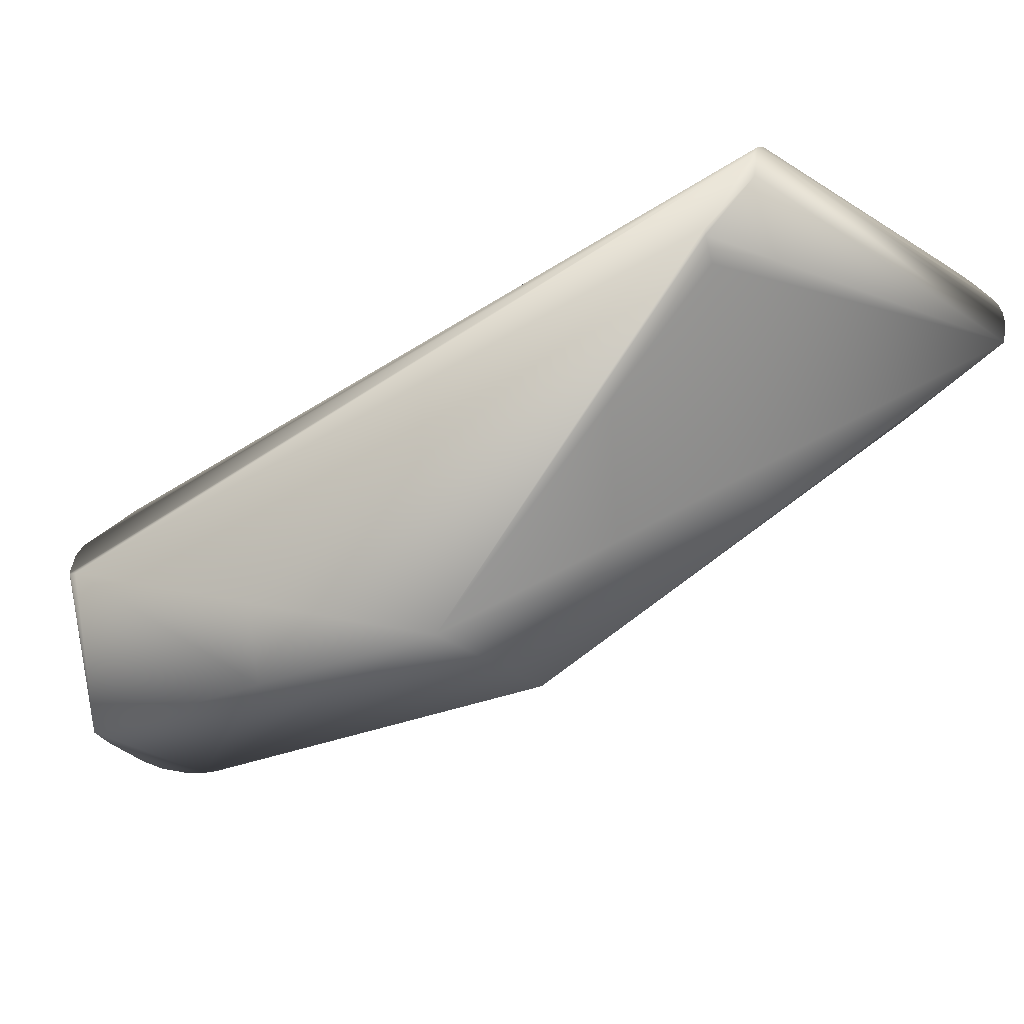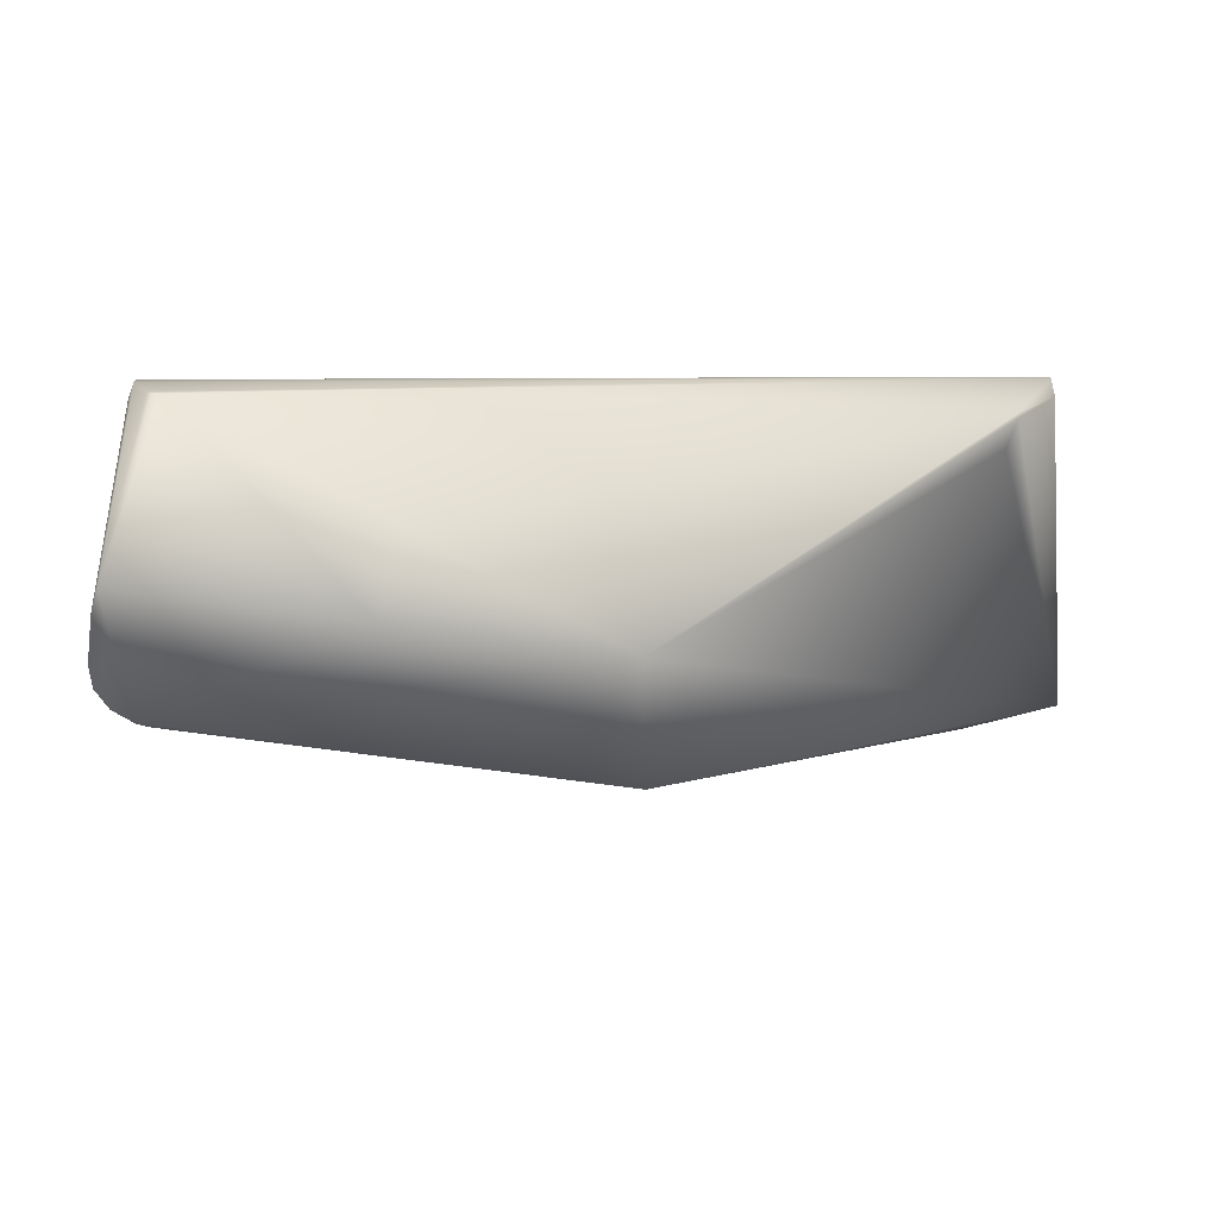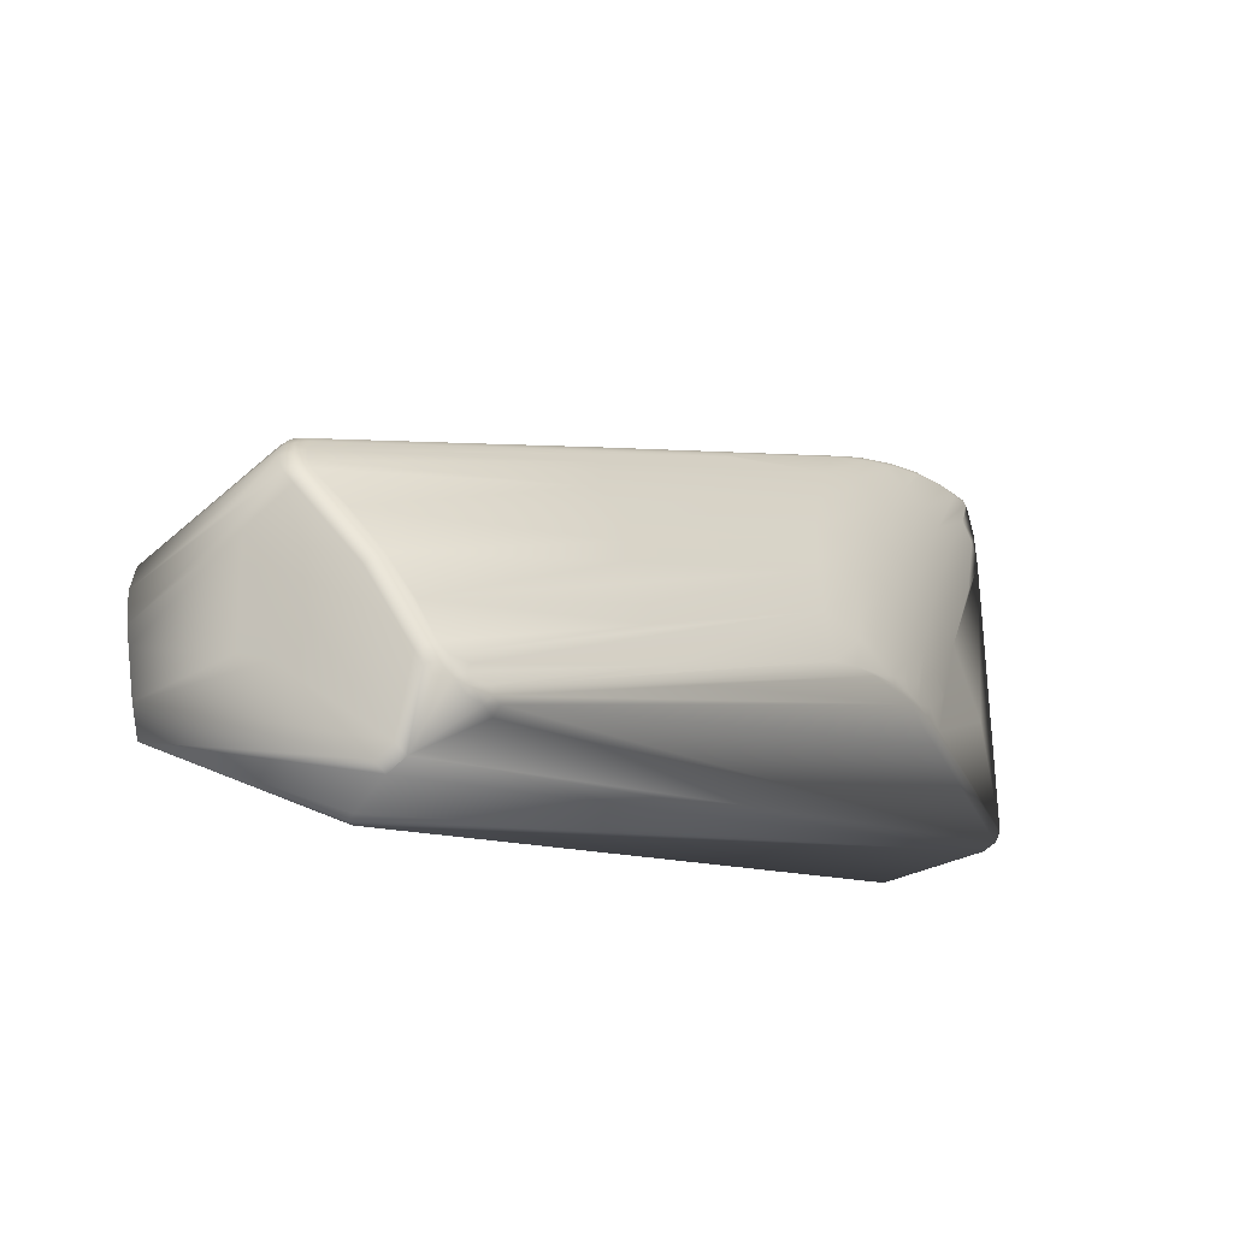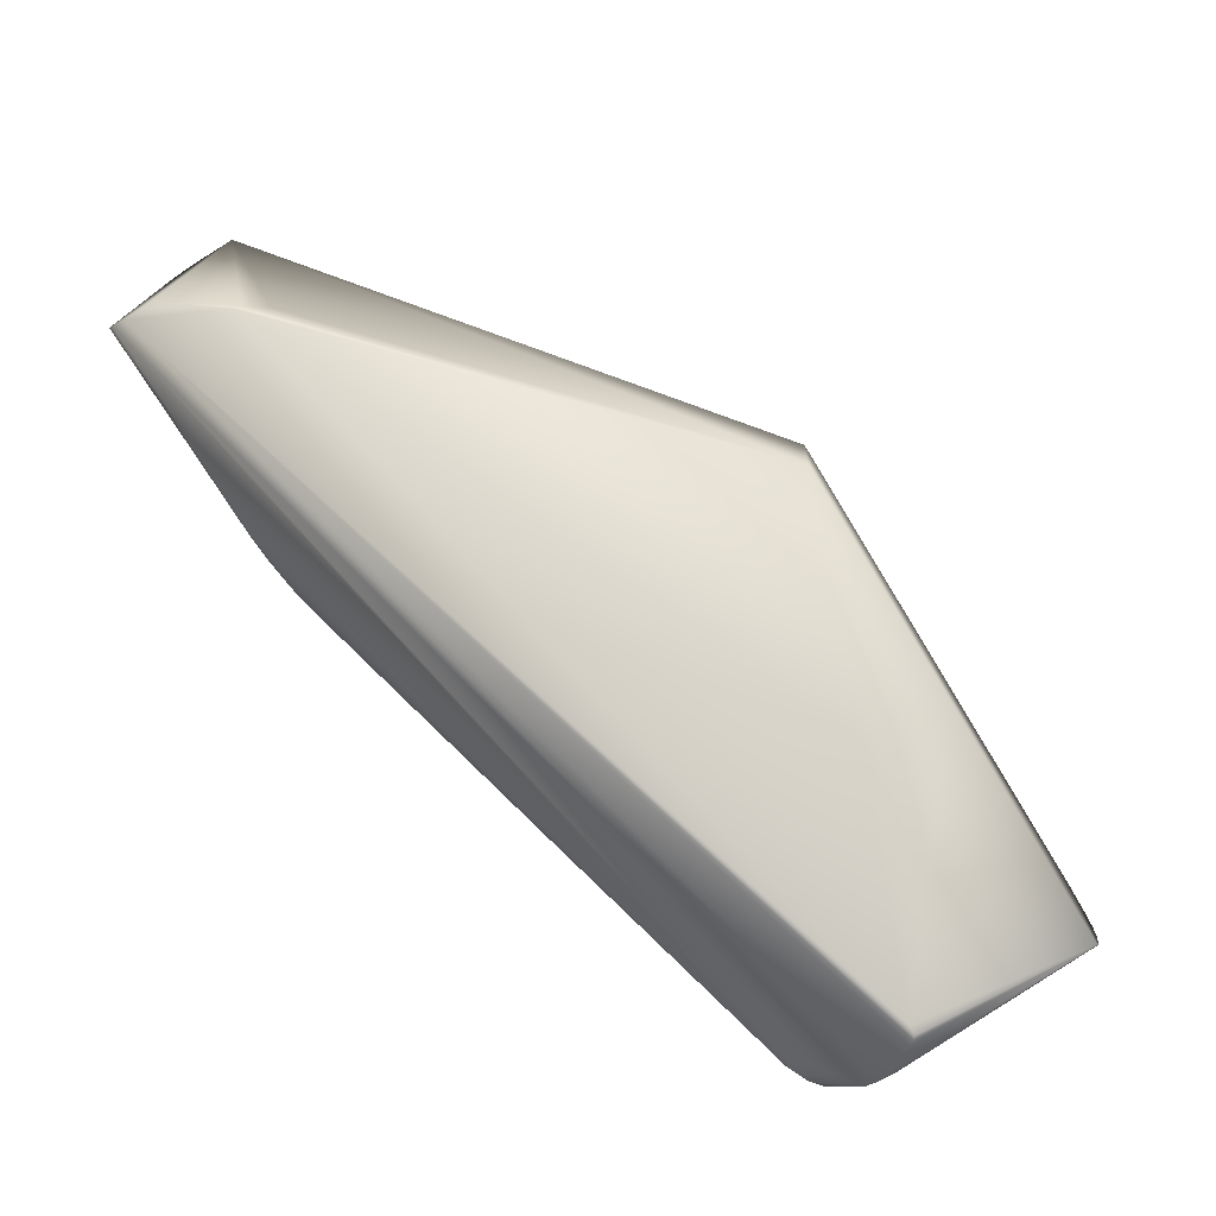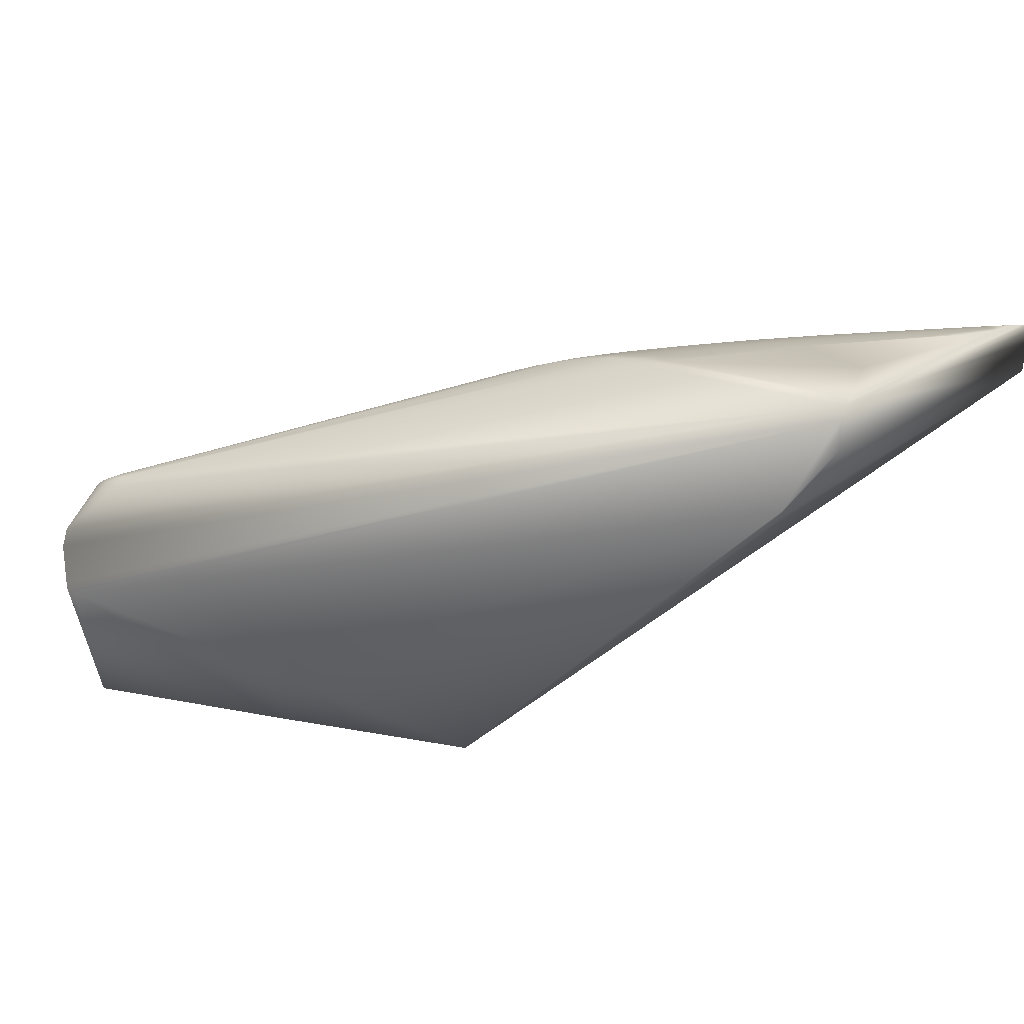
<metadata>
{"format":"obj","ext":"obj","renderer":"f3d","projection":"perspective","resolution":1024,"background":"white","views":[{"elev":-30.7,"azim":-131.6,"up":"+Y"},{"elev":-47.4,"azim":-172.9,"up":"+Y"},{"elev":-31.7,"azim":112.0,"up":"+Z"},{"elev":-75.9,"azim":-58.0,"up":"+Z"},{"elev":19.5,"azim":-142.5,"up":"+Y"}]}
</metadata>
<code>
v 0.1147 0.01637 -0.05889
v 0.032 0.04397 0.01572
v 0.032 0.04512 -0.02815
v 0.07359 0 -0.03688
v 0.07397 0.0429 -0.02822
v 0.03619 0.0356 -0.03185
v 0.122 0.01275 -0.0278
v 0.1139 0.02831 -0.05078
v 0.05644 0.0469 -0.02465
v 0.1139 0.01627 -0.05868
v 0.032 0.04061 0.01496
v 0.1192 0 -0.05085
v 0.05891 0.04065 0.000634
v 0.1177 0.02262 -0.05597
v 0.032 0.047 0.006019
v 0.05416 0.04642 -0.02737
v 0.09377 0.008114 -0.04781
v 0.038 0.03324 -0.02913
v 0.05262 0.0382 0.009348
v 0.07528 0 -0.01999
v 0.032 0.042 -0.0282
v 0.1217 0.02202 -0.04025
v 0.1174 0.02079 -0.057
v 0.032 0.04643 -0.02738
v 0.03468 0.04571 0.01386
v 0.0611 0.04633 -0.02656
v 0.09608 0 -0.04396
v 0.03648 0.03487 -0.03161
v 0.05279 0.0203 -0.01096
v 0.04118 0.0414 0.01378
v 0.1222 0.01504 -0.02839
v 0.12 0 -0.03423
v 0.1188 0.02625 -0.04852
v 0.07186 0.04104 -0.01672
v 0.1248 0.01536 -0.03418
v 0.1154 0.01716 -0.0586
v 0.1135 0.02755 -0.0516
v 0.032 0.047 -0.02617
v 0.032 0.04635 0.01381
v 0.04575 0.04229 0.01144
v 0.05415 0.04686 -0.02668
v 0.06006 0.04515 -0.01406
v 0.06794 0.04484 -0.02687
v 0.05364 0.0203 -0.002518
v 0.03701 0.04272 0.01484
v 0.04341 0.0326 0.009152
v 0.1211 0.0137 -0.02699
v 0.1242 0.01647 -0.03261
v 0.05566 0.03631 0.007506
v 0.1144 0.02844 -0.04948
v 0.117 0.02696 -0.0513
v 0.06918 0.04016 -0.01072
v 0.07341 0.04193 -0.02228
v 0.1203 0.02407 -0.04406
v 0.1181 0.01994 -0.05591
v 0.1202 0.02481 -0.04828
v 0.1228 0 -0.03908
v 0.115 0.01664 -0.05882
v 0.1154 0.02764 -0.05143
v 0.05414 0.047 -0.02596
v 0.032 0.04517 0.01554
v 0.032 0.04686 0.009872
v 0.04564 0.04091 0.0124
v 0.05124 0.04032 0.00923
v 0.05734 0.04632 -0.02732
v 0.032 0.04696 -0.02639
v 0.04917 0.04578 -0.002671
v 0.09123 0.03661 -0.03866
v 0.06204 0.04614 -0.02433
v 0.03673 0.03944 0.01392
v 0.0453 0.03993 0.01239
v 0.08872 0.02624 -0.009925
v 0.1231 0.01356 -0.02851
v 0.05999 0.03881 0.002487
v 0.1248 0.01596 -0.03365
v 0.1208 0.01293 -0.02711
v 0.05597 0.03706 0.007589
v 0.04855 0.03534 0.009196
v 0.1188 0 -0.03368
v 0.09544 0.03502 -0.03829
v 0.117 0.02731 -0.0506
v 0.09551 0.0312 -0.02573
v 0.05798 0.04382 -0.00591
v 0.06532 0.03941 -0.004411
v 0.06921 0.04402 -0.02354
v 0.09671 0.03159 -0.02842
v 0.09562 0.03347 -0.03244
v 0.1184 0.02179 -0.05489
v 0.1206 0 -0.04802
v 0.1195 0.02563 -0.04774
v 0.1184 0.02644 -0.0503
v 0.03665 0.047 -0.01576
v 0.04575 0.047 -0.01166
v 0.05737 0.04682 -0.02623
v 0.032 0.04605 0.01476
v 0.03578 0.04346 0.01512
v 0.04163 0.04332 0.01323
v 0.032 0.04697 0.006915
v 0.05603 0.04048 0.004054
v 0.04988 0.04033 0.01036
v 0.0433 0.04574 0.004464
v 0.04154 0.04645 0.002607
v 0.115 0.02817 -0.05056
v 0.07095 0.04394 -0.02731
v 0.06462 0.04571 -0.02616
v 0.05796 0.04596 -0.01573
v 0.05972 0.0466 -0.0258
v 0.03283 0.04045 0.01482
v 0.04952 0.03877 0.01073
v 0.04001 0.03597 0.01187
v 0.03979 0.0385 0.013
v 0.1224 0.01434 -0.02801
v 0.05612 0.0383 0.007049
v 0.1222 0.01354 -0.02768
v 0.1246 0.0137 -0.031
v 0.1229 0.01278 -0.02863
v 0.124 0.01598 -0.03157
v 0.1225 0.02121 -0.04097
v 0.06192 0.01767 -0.005399
v 0.05228 0.03737 0.009214
v 0.07144 0.02723 -0.00279
v 0.09573 0.03499 -0.03883
v 0.1168 0.02716 -0.04852
v 0.1174 0.0271 -0.0496
v 0.06946 0.04025 -0.01134
v 0.05981 0.04244 -0.004275
v 0.05606 0.04496 -0.00763
v 0.06577 0.04313 -0.01409
v 0.09538 0.03115 -0.02542
v 0.1229 0.01918 -0.03601
v 0.09626 0.03144 -0.0274
v 0.07221 0.04124 -0.01799
v 0.09632 0.03387 -0.03493
v 0.1176 0.02198 -0.05633
v 0.1198 0.02466 -0.04972
v 0.1203 0.02408 -0.04859
v 0.1241 0.01077 -0.03668
v 0.1194 0.02565 -0.04931
v 0.05115 0.047 -0.02027
v 0.04532 0.04687 -0.006434
v 0.03222 0.04627 0.01413
v 0.03219 0.04505 0.01555
v 0.04148 0.0424 0.01374
v 0.03599 0.0445 0.01486
v 0.05448 0.04215 0.002539
v 0.04983 0.04082 0.00988
v 0.04981 0.03971 0.01067
v 0.04579 0.04183 0.01196
v 0.045 0.04475 0.006264
v 0.03492 0.04645 0.01018
v 0.1152 0.02814 -0.04975
v 0.09245 0.03625 -0.03893
v 0.0671 0.04493 -0.0247
v 0.05406 0.04585 -0.009414
v 0.06173 0.04631 -0.02577
v 0.05582 0.04654 -0.01744
v 0.04579 0.03636 0.01059
v 0.04131 0.03799 0.01247
v 0.1213 0.01493 -0.02747
v 0.07264 0.03269 -0.001966
v 0.05275 0.03957 0.008711
v 0.125 0.01455 -0.03302
v 0.124 0.0135 -0.02967
v 0.1243 0.0149 -0.03062
v 0.09457 0.02808 -0.01846
v 0.1225 0.02054 -0.04138
v 0.06891 0.02803 -0.001509
v 0.09435 0.03561 -0.03887
v 0.07095 0.04074 -0.01468
v 0.06386 0.04113 -0.006084
v 0.05103 0.04482 -0.000848
v 0.06406 0.04287 -0.01087
v 0.06835 0.04371 -0.02041
v 0.0621 0.04412 -0.01243
v 0.09345 0.03078 -0.02229
v 0.06917 0.04215 -0.01592
v 0.1208 0.0122 -0.04714
v 0.1224 0 -0.04206
v 0.05367 0.04689 -0.01916
v 0.05165 0.04699 -0.02072
v 0.03976 0.04686 0.000728
v 0.03734 0.047 -0.00031
v 0.03226 0.04597 0.01484
v 0.0365 0.04574 0.01196
v 0.03728 0.04377 0.01474
v 0.03776 0.04469 0.01384
v 0.04813 0.042 0.009567
v 0.05279 0.03907 0.009106
v 0.04662 0.04198 0.01111
v 0.05281 0.0436 0.000897
v 0.04159 0.04373 0.01265
v 0.03331 0.04686 0.008366
v 0.09395 0.03573 -0.03935
v 0.0678 0.0449 -0.02651
v 0.06463 0.04567 -0.02527
v 0.04725 0.04646 -0.004543
v 0.06086 0.0461 -0.02162
v 0.05885 0.04656 -0.02302
v 0.0428 0.03746 0.0119
v 0.0887 0.02674 -0.01031
v 0.1233 0.01541 -0.02994
v 0.125 0.01417 -0.03238
v 0.1219 0 -0.03635
v 0.1236 0.01443 -0.02923
v 0.1248 0.01526 -0.03223
v 0.09214 0.02782 -0.01533
v 0.09404 0.02929 -0.02013
v 0.06152 0.04087 -0.002745
v 0.06207 0.04264 -0.007598
v 0.06515 0.04449 -0.01868
v 0.06017 0.04396 -0.009206
v 0.06721 0.04341 -0.01727
v 0.06769 0.04177 -0.01267
v 0.1219 0 -0.04383
v 0.04783 0.047 -0.01496
v 0.04997 0.04688 -0.01308
v 0.03641 0.04513 0.01398
v 0.04879 0.04119 0.01028
v 0.05728 0.04228 -0.000896
v 0.04236 0.04347 0.01242
v 0.04662 0.0435 0.007976
v 0.06595 0.04538 -0.02586
v 0.06303 0.04539 -0.02013
v 0.05202 0.04649 -0.01124
v 0.05954 0.04603 -0.01873
v 0.06181 0.04616 -0.02409
v 0.05826 0.04662 -0.02271
v 0.1057 0.02092 -0.01958
v 0.09144 0.02716 -0.0136
v 0.1243 0.009773 -0.03457
v 0.1204 0 -0.03466
v 0.0919 0.02765 -0.0148
v 0.06592 0.04143 -0.009389
v 0.06627 0.04471 -0.02171
v 0.06376 0.0443 -0.01559
v 0.1212 0.009248 -0.04606
v 0.06529 0.04553 -0.02557
v 0.06168 0.04527 -0.01714
v 0.06412 0.04553 -0.02304
v 0.07285 0.03281 -0.002343
v 0.09193 0.02738 -0.01443
v 0.1063 0.02129 -0.02072
f 10 6 3
f 10 3 1
f 12 10 1
f 17 4 6
f 17 6 10
f 21 3 6
f 23 3 14
f 24 14 3
f 24 16 8
f 24 3 21
f 24 21 11
f 24 11 2
f 27 4 17
f 27 17 10
f 27 10 12
f 28 4 18
f 28 18 11
f 28 21 6
f 28 11 21
f 28 6 4
f 29 18 4
f 29 11 18
f 36 3 23
f 36 23 12
f 37 24 8
f 37 14 24
f 38 24 15
f 41 16 24
f 44 11 29
f 44 29 4
f 44 4 20
f 45 2 11
f 46 44 20
f 46 11 44
f 55 12 23
f 58 1 3
f 58 3 36
f 58 36 12
f 58 12 1
f 59 37 8
f 59 14 37
f 59 51 14
f 61 24 2
f 62 24 39
f 65 26 8
f 65 8 16
f 65 16 41
f 66 41 24
f 66 24 38
f 66 60 41
f 66 38 60
f 68 26 43
f 70 30 45
f 71 63 30
f 75 22 48
f 76 32 7
f 76 7 47
f 76 47 49
f 77 49 47
f 77 19 49
f 77 47 72
f 79 32 76
f 80 5 53
f 81 51 59
f 84 13 74
f 85 53 5
f 86 54 34
f 86 22 54
f 87 34 54
f 89 12 55
f 89 55 88
f 90 54 22
f 91 14 51
f 91 51 81
f 92 60 38
f 92 38 15
f 93 92 15
f 93 60 92
f 94 60 9
f 94 41 60
f 94 65 41
f 94 26 65
f 95 39 24
f 95 24 61
f 96 2 45
f 98 15 24
f 98 24 62
f 99 74 13
f 99 64 74
f 102 101 67
f 103 8 26
f 103 26 68
f 103 81 59
f 103 59 8
f 104 85 5
f 105 43 26
f 107 94 9
f 107 26 94
f 108 70 45
f 108 45 11
f 109 63 71
f 110 70 108
f 110 108 11
f 110 11 46
f 111 71 30
f 111 30 70
f 111 70 110
f 112 72 47
f 113 74 64
f 114 47 7
f 114 112 47
f 114 73 112
f 116 7 32
f 116 114 7
f 116 73 114
f 118 22 75
f 118 90 22
f 118 56 90
f 119 78 46
f 119 46 20
f 119 79 78
f 119 20 79
f 120 49 19
f 120 19 109
f 121 79 76
f 121 76 49
f 121 49 120
f 122 5 80
f 123 80 53
f 123 53 33
f 123 122 80
f 124 123 33
f 124 91 81
f 124 33 91
f 124 122 123
f 129 52 84
f 129 22 82
f 129 125 52
f 129 82 125
f 130 48 22
f 130 22 129
f 131 82 22
f 131 22 86
f 131 86 34
f 131 34 82
f 132 87 53
f 132 34 87
f 133 33 53
f 133 53 87
f 133 90 33
f 133 87 54
f 133 54 90
f 134 88 55
f 134 55 23
f 134 23 14
f 134 14 88
f 135 88 14
f 136 135 56
f 136 88 135
f 136 56 118
f 138 90 56
f 138 91 33
f 138 33 90
f 138 56 135
f 138 135 14
f 138 14 91
f 139 60 93
f 141 39 95
f 142 61 2
f 142 2 96
f 143 45 30
f 143 30 63
f 144 61 142
f 145 99 13
f 146 64 99
f 146 100 64
f 147 109 19
f 147 63 109
f 148 40 97
f 148 143 63
f 148 97 143
f 148 147 100
f 148 63 147
f 148 100 146
f 150 62 39
f 150 39 141
f 150 141 101
f 150 101 102
f 151 103 50
f 151 81 103
f 151 124 81
f 151 50 122
f 151 122 124
f 152 68 43
f 152 43 104
f 152 103 68
f 152 50 103
f 153 85 104
f 154 42 106
f 154 127 42
f 154 67 127
f 155 105 26
f 155 26 107
f 157 110 46
f 157 46 78
f 157 120 109
f 157 78 120
f 158 111 110
f 158 71 111
f 159 112 31
f 159 72 112
f 160 74 113
f 161 113 64
f 161 64 100
f 162 137 35
f 162 35 75
f 163 73 116
f 164 163 115
f 165 84 74
f 165 117 48
f 165 48 130
f 166 118 75
f 166 75 35
f 166 136 118
f 166 88 136
f 166 137 88
f 166 35 137
f 167 120 78
f 167 78 79
f 167 121 120
f 167 79 121
f 168 122 50
f 168 50 5
f 168 5 122
f 169 125 82
f 169 82 34
f 170 84 52
f 171 127 67
f 171 67 101
f 171 101 149
f 171 83 127
f 173 53 85
f 174 42 127
f 175 130 129
f 175 129 84
f 176 34 132
f 176 132 53
f 177 89 88
f 177 88 137
f 178 162 57
f 178 137 162
f 180 9 60
f 180 60 139
f 180 179 9
f 180 139 179
f 182 140 93
f 182 93 15
f 182 181 140
f 182 15 98
f 183 141 95
f 183 25 141
f 183 95 61
f 183 61 144
f 184 141 25
f 184 101 141
f 184 149 101
f 185 96 45
f 185 45 143
f 185 144 142
f 185 142 96
f 185 143 97
f 185 97 144
f 186 144 97
f 187 99 145
f 187 146 99
f 188 100 147
f 188 72 113
f 188 161 100
f 188 113 161
f 188 77 72
f 188 147 19
f 188 19 77
f 189 40 148
f 189 187 40
f 190 126 83
f 190 171 149
f 190 83 171
f 191 186 97
f 192 150 102
f 192 62 150
f 192 102 181
f 192 98 62
f 192 182 98
f 192 181 182
f 193 152 104
f 193 104 5
f 193 5 50
f 193 50 152
f 194 153 104
f 194 104 43
f 194 43 105
f 195 155 69
f 195 105 155
f 196 102 67
f 196 67 154
f 196 181 102
f 196 140 181
f 197 195 69
f 198 155 107
f 198 156 197
f 199 157 109
f 199 109 71
f 199 110 157
f 199 158 110
f 199 71 158
f 200 113 72
f 200 72 159
f 200 160 113
f 200 159 31
f 201 164 117
f 203 57 115
f 203 115 163
f 203 163 116
f 204 31 112
f 204 201 31
f 204 164 201
f 204 112 73
f 204 73 163
f 204 163 164
f 205 75 48
f 205 48 117
f 205 117 164
f 205 202 162
f 205 162 75
f 205 164 115
f 205 115 202
f 206 165 74
f 206 117 165
f 207 165 130
f 207 84 165
f 207 175 84
f 207 130 175
f 208 13 84
f 208 84 170
f 208 145 13
f 209 172 83
f 209 83 126
f 211 174 127
f 211 127 83
f 211 83 172
f 211 172 128
f 211 128 174
f 212 174 128
f 212 128 176
f 212 176 53
f 212 53 173
f 213 176 128
f 213 128 172
f 213 172 209
f 213 52 125
f 213 125 169
f 213 169 34
f 213 34 176
f 214 137 178
f 215 179 139
f 215 139 93
f 215 93 179
f 216 179 93
f 216 93 140
f 216 156 179
f 217 183 144
f 217 144 186
f 217 25 183
f 217 184 25
f 217 149 184
f 217 191 149
f 217 186 191
f 218 189 148
f 218 148 146
f 218 146 187
f 218 187 189
f 219 190 145
f 219 126 190
f 219 145 208
f 219 208 170
f 219 170 126
f 220 191 97
f 220 97 40
f 221 190 149
f 221 149 191
f 221 145 190
f 221 191 220
f 221 187 145
f 221 220 40
f 221 40 187
f 222 194 105
f 222 153 194
f 224 140 196
f 224 106 156
f 224 216 140
f 224 156 216
f 224 196 154
f 224 154 106
f 225 197 156
f 225 156 106
f 225 106 223
f 226 69 155
f 226 155 198
f 226 198 197
f 226 197 69
f 227 198 107
f 227 107 9
f 227 9 179
f 227 179 156
f 227 156 198
f 228 200 31
f 228 160 200
f 228 31 201
f 229 201 117
f 230 202 115
f 230 115 57
f 230 57 162
f 230 162 202
f 231 203 116
f 231 116 32
f 231 57 203
f 231 32 79
f 231 214 178
f 231 178 57
f 231 79 20
f 231 20 4
f 231 4 27
f 231 27 12
f 231 12 89
f 231 89 214
f 232 206 74
f 232 117 206
f 233 209 126
f 233 126 170
f 233 213 209
f 233 170 52
f 233 52 213
f 234 210 173
f 234 173 85
f 234 85 153
f 234 153 223
f 235 210 42
f 235 42 174
f 235 174 212
f 235 212 173
f 235 173 210
f 236 177 137
f 236 137 214
f 236 214 89
f 236 89 177
f 237 222 105
f 237 105 195
f 237 153 222
f 238 223 106
f 238 106 42
f 238 42 210
f 238 234 223
f 238 210 234
f 239 195 197
f 239 223 153
f 239 225 223
f 239 197 225
f 239 237 195
f 239 153 237
f 240 228 201
f 240 160 228
f 240 229 74
f 240 74 160
f 241 229 117
f 241 74 229
f 241 232 74
f 241 117 232
f 242 240 201
f 242 201 229
f 242 229 240

</code>
